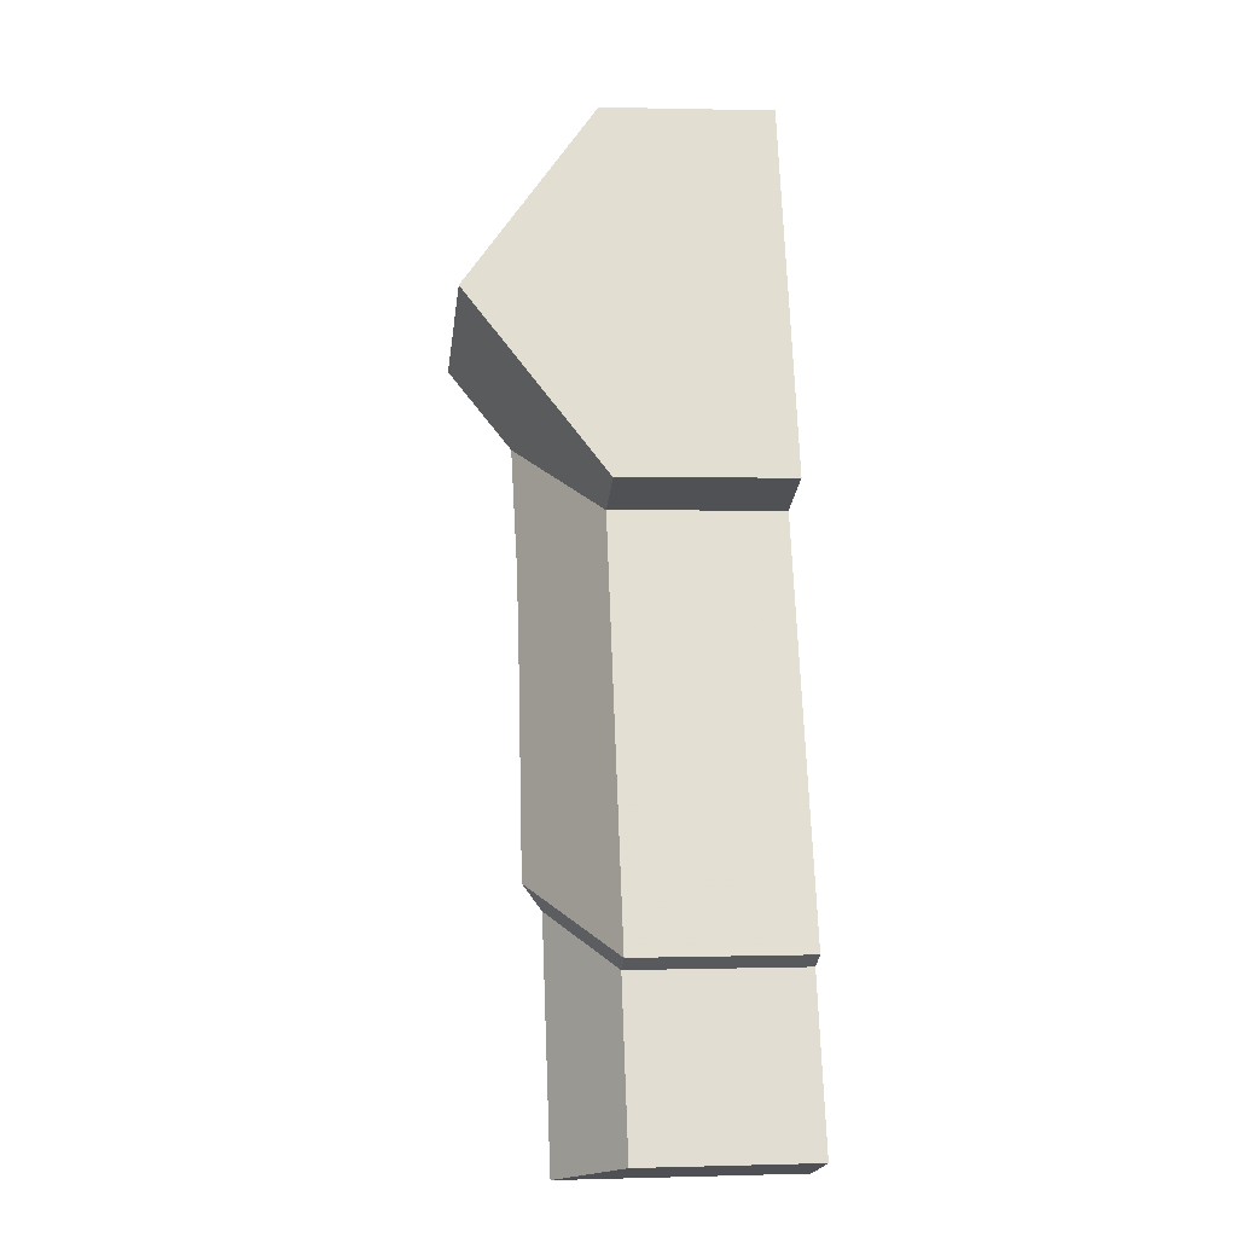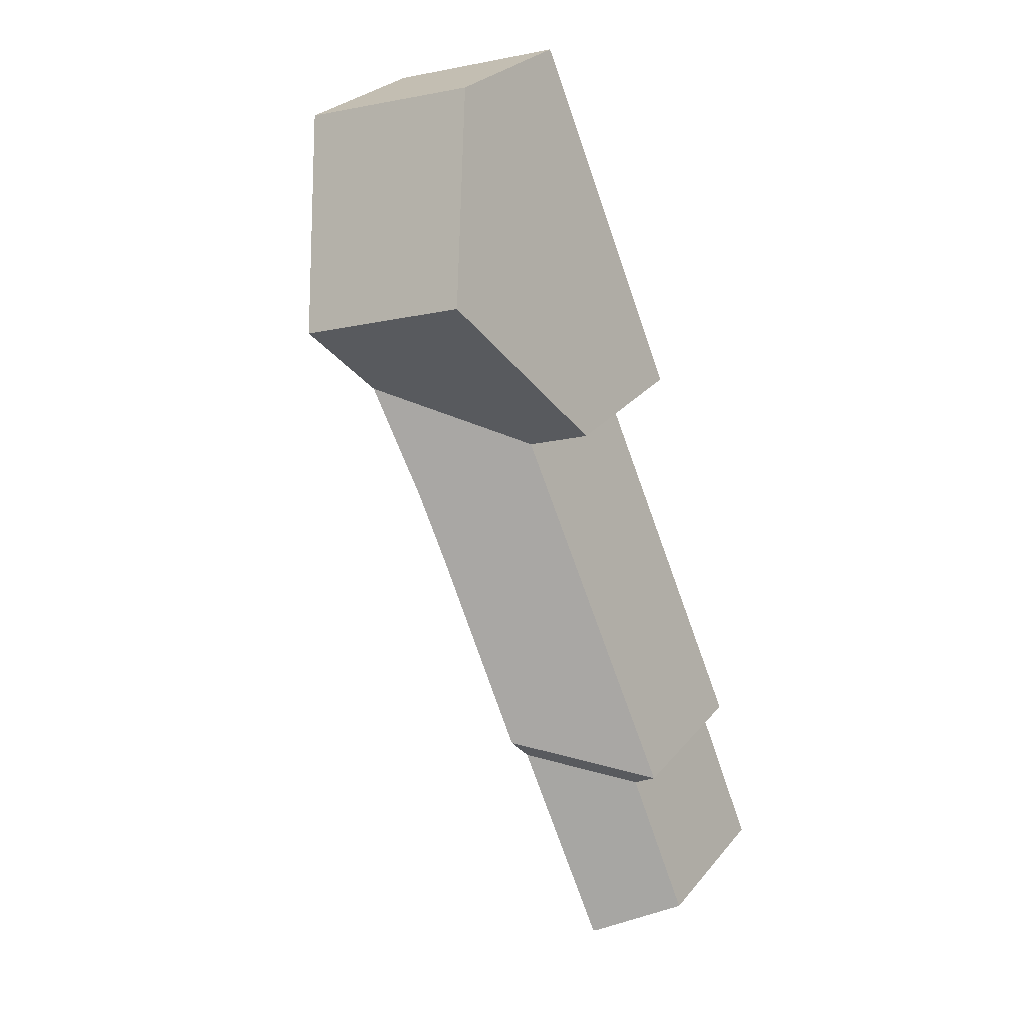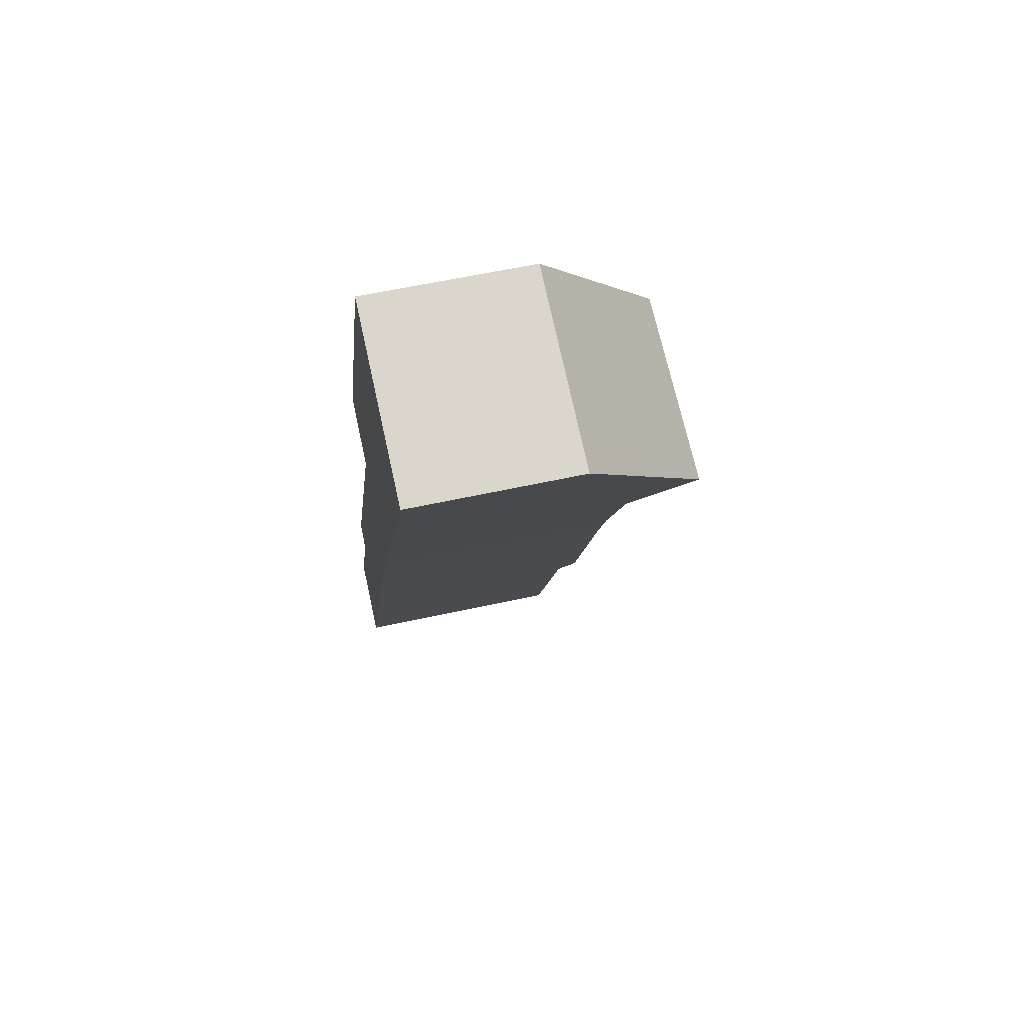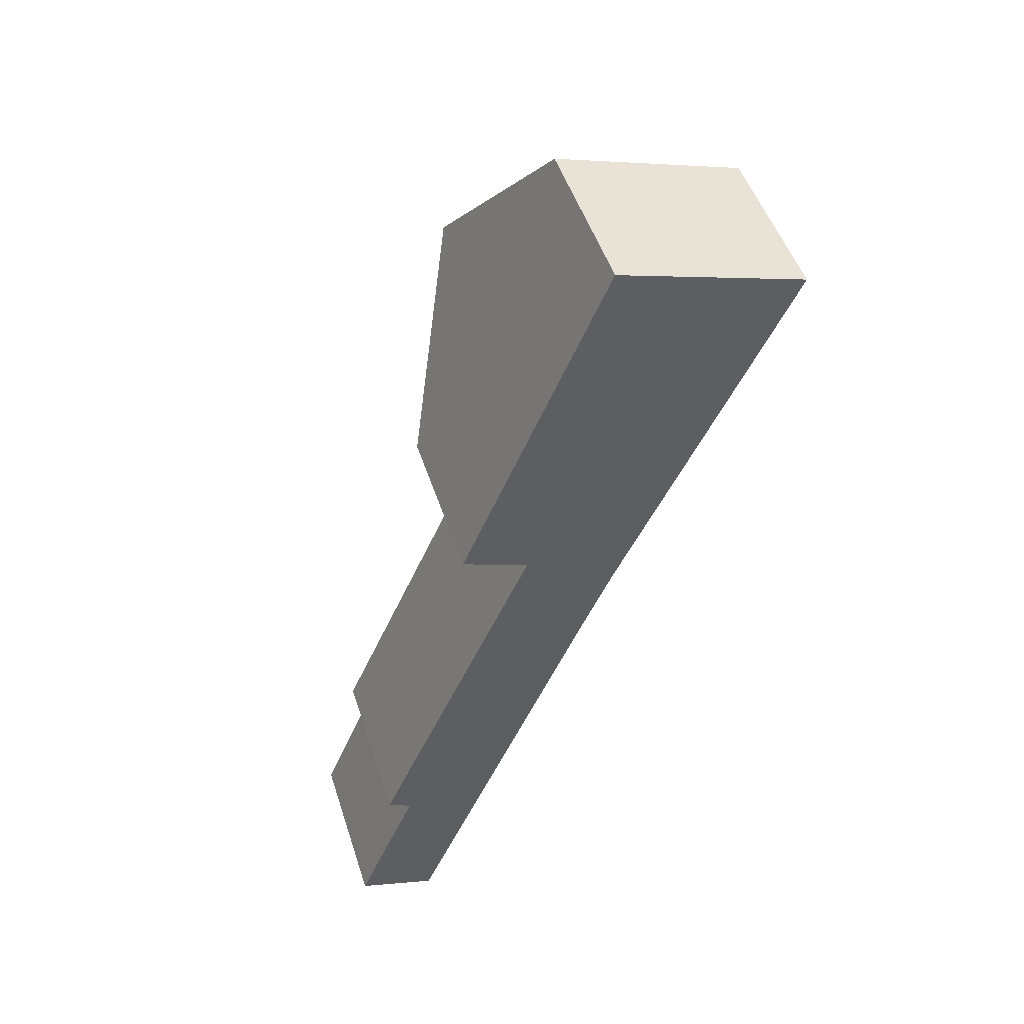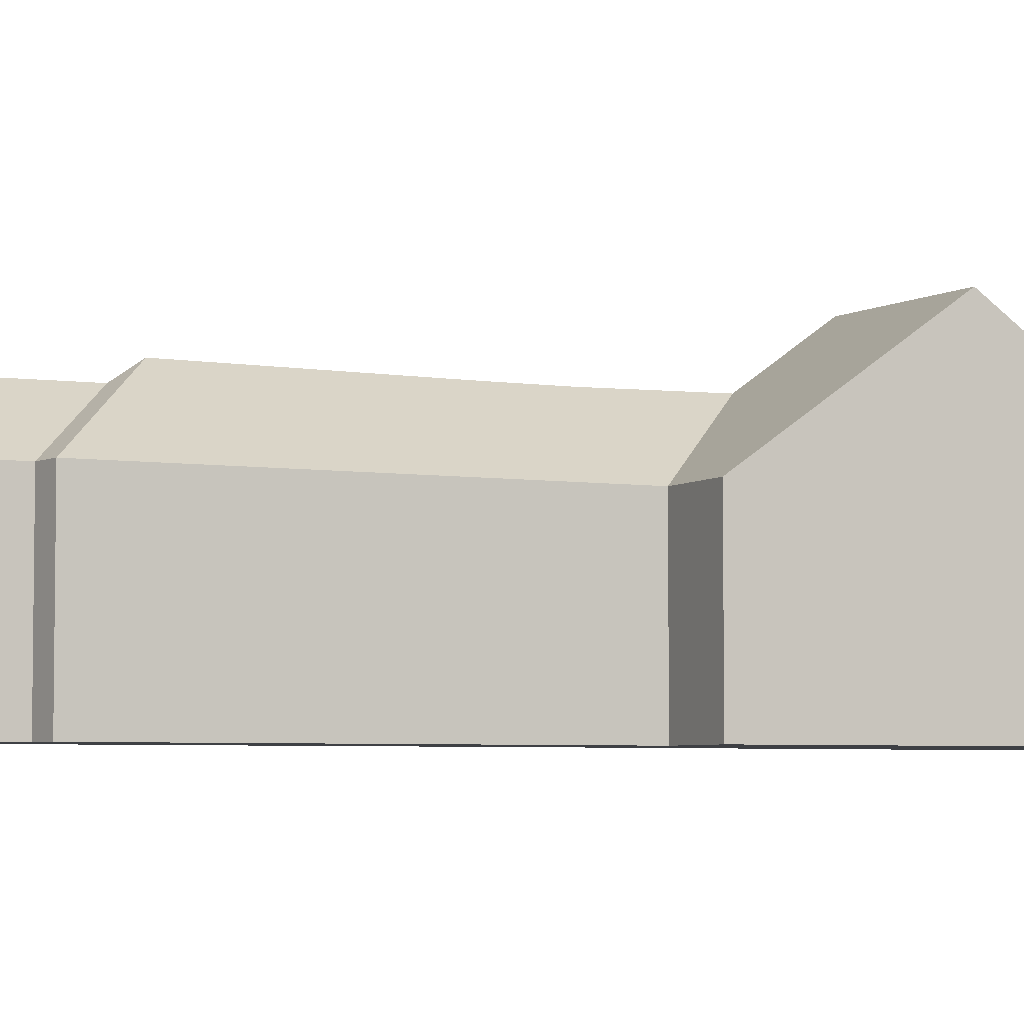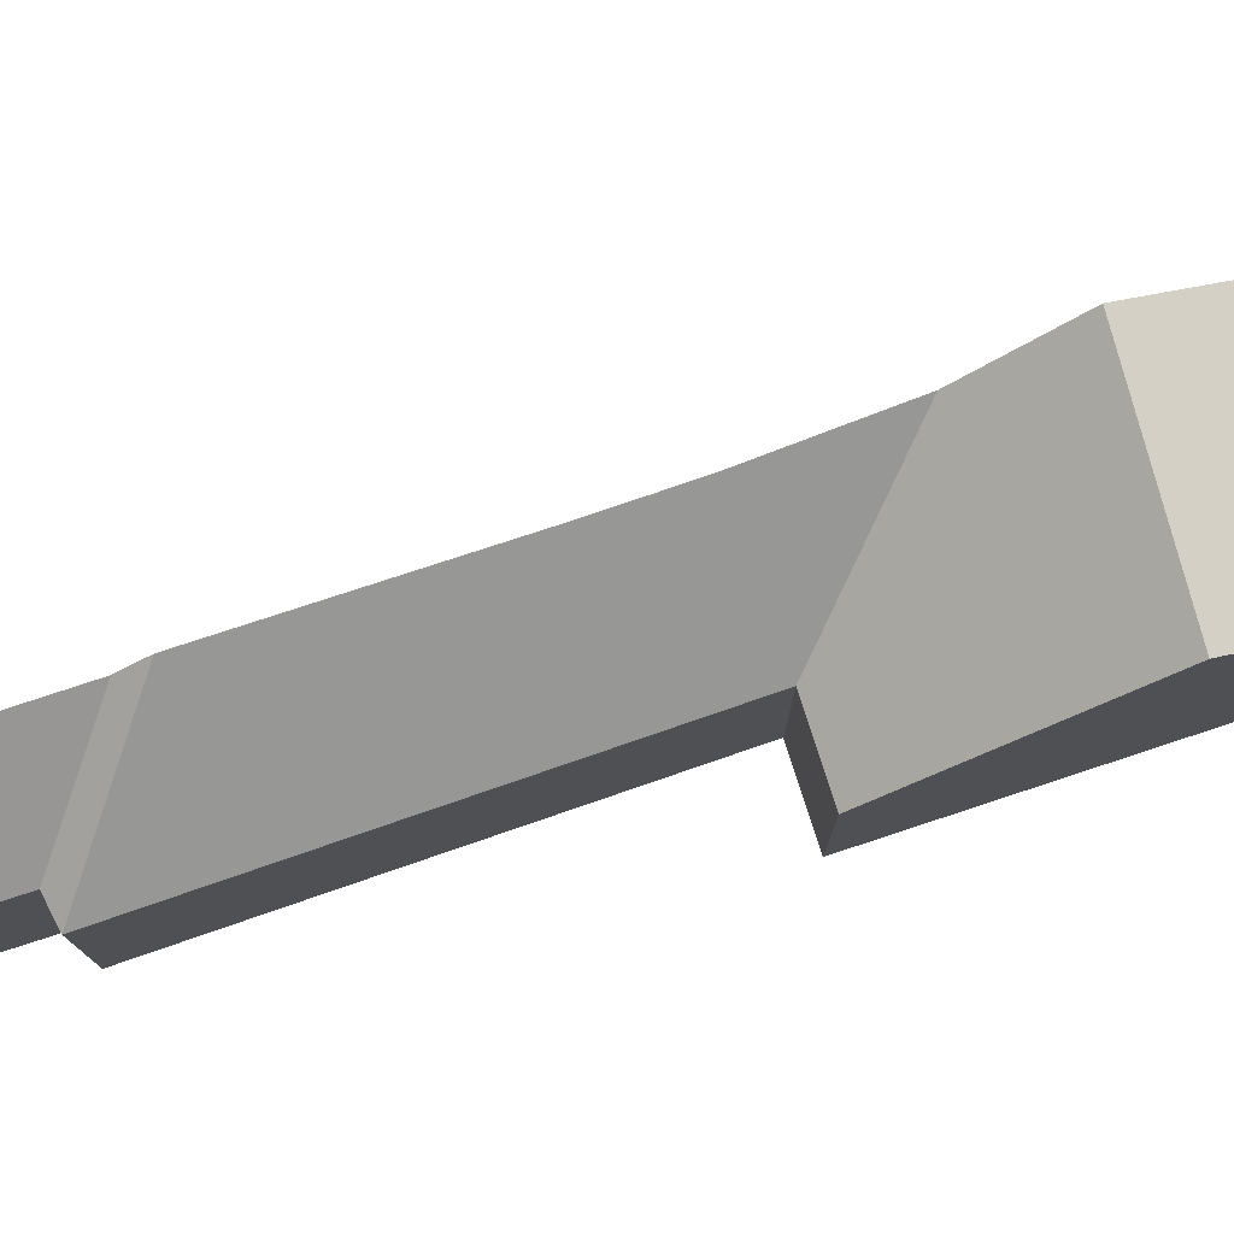
<metadata>
{"format":"obj","ext":"obj","renderer":"f3d","projection":"perspective","resolution":1024,"background":"white","views":[{"elev":1.6,"azim":-95.5,"up":"+Z"},{"elev":28.6,"azim":-148.4,"up":"+Z"},{"elev":57.4,"azim":77.0,"up":"+Z"},{"elev":49.7,"azim":-17.8,"up":"+Z"},{"elev":-4.8,"azim":-93.1,"up":"+Y"},{"elev":78.7,"azim":-85.5,"up":"+Y"}]}
</metadata>
<code>
v 3.436 -0.003786 2.564
v 3.383 -0.03388 2.547
v 3.371 -0.03388 2.554
v 3.441 0.005026 2.576
v 3.39 -0.00483 2.456
v 3.352 -0.03388 2.471
v 3.391 -0.004264 2.456
v 3.391 -0.00483 2.456
v 3.383 -0.117 2.547
v 3.371 -0.117 2.554
v 3.371 -0.03388 2.554
v 3.383 -0.03388 2.547
v 3.371 -0.03388 2.554
v 3.371 -0.117 2.554
v 3.434 -0.117 2.699
v 3.434 -0.03388 2.699
v 3.391 -0.00483 2.456
v 3.391 -0.117 2.456
v 3.352 -0.117 2.471
v 3.352 -0.03388 2.471
v 3.39 -0.00483 2.456
v 3.383 -0.117 2.547
v 3.383 -0.03388 2.547
v 3.352 -0.03388 2.471
v 3.352 -0.117 2.471
v 3.492 -0.117 2.93
v 3.492 -0.03388 2.93
v 3.456 0.03211 2.843
v 3.419 -0.03388 2.756
v 3.419 -0.117 2.756
v 3.453 -0.117 2.742
v 3.419 -0.117 2.756
v 3.419 -0.03388 2.756
v 3.453 -0.03388 2.742
v 3.453 -0.03388 2.742
v 3.434 -0.03388 2.699
v 3.434 -0.117 2.699
v 3.453 -0.117 2.742
v 3.484 0.003988 2.678
v 3.436 -0.003786 2.564
v 3.441 0.005026 2.576
v 3.484 0.003976 2.679
v 3.391 -0.00483 2.456
v 3.391 -0.004264 2.456
v 3.391 -0.117 2.456
v 3.484 -0.117 2.679
v 3.484 0.003976 2.679
v 3.494 0.00392 2.7
v 3.494 -0.117 2.7
v 3.484 -0.117 2.679
v 3.494 0.00392 2.7
v 3.501 0.003914 2.716
v 3.501 -0.117 2.716
v 3.494 -0.117 2.7
v 3.383 -0.117 2.547
v 3.352 -0.117 2.471
v 3.391 -0.117 2.456
v 3.434 -0.117 2.699
v 3.371 -0.117 2.554
v 3.453 -0.117 2.742
v 3.484 -0.117 2.679
v 3.492 -0.117 2.93
v 3.419 -0.117 2.756
v 3.494 -0.117 2.7
v 3.501 -0.117 2.716
v 3.587 -0.117 2.901
v 3.587 -0.117 2.901
v 3.587 -0.03388 2.901
v 3.492 -0.03388 2.93
v 3.492 -0.117 2.93
v 3.545 0.03493 2.811
v 3.527 0.005173 2.772
v 3.527 0.005173 2.772
v 3.545 0.03493 2.811
v 3.587 -0.03388 2.901
v 3.501 0.003914 2.716
v 3.501 -0.117 2.716
v 3.587 -0.117 2.901
f 1 2 3
f 1 3 4
f 5 6 2
f 1 5 2
f 5 1 7
f 8 5 7
f 9 10 11
f 9 11 12
f 13 14 15
f 13 15 16
f 17 18 19
f 17 19 20
f 17 20 21
f 22 23 24
f 22 24 25
f 26 27 28
f 26 28 29
f 26 29 30
f 31 32 33
f 31 33 34
f 35 36 37
f 35 37 38
f 16 39 4
f 16 4 3
f 40 41 42
f 43 44 40
f 45 43 46
f 46 43 40
f 46 40 42
f 47 48 49
f 47 49 50
f 51 52 53
f 51 53 54
f 55 56 57
f 58 59 55
f 58 55 57
f 60 58 57
f 60 57 61
f 62 63 60
f 62 60 61
f 62 61 64
f 62 64 65
f 66 62 65
f 67 68 69
f 67 69 70
f 28 27 68
f 28 68 71
f 72 34 29
f 72 29 28
f 72 28 71
f 34 72 52
f 34 52 16
f 16 52 48
f 16 48 42
f 16 42 39
f 73 74 75
f 76 73 75
f 77 76 75
f 77 75 78

</code>
